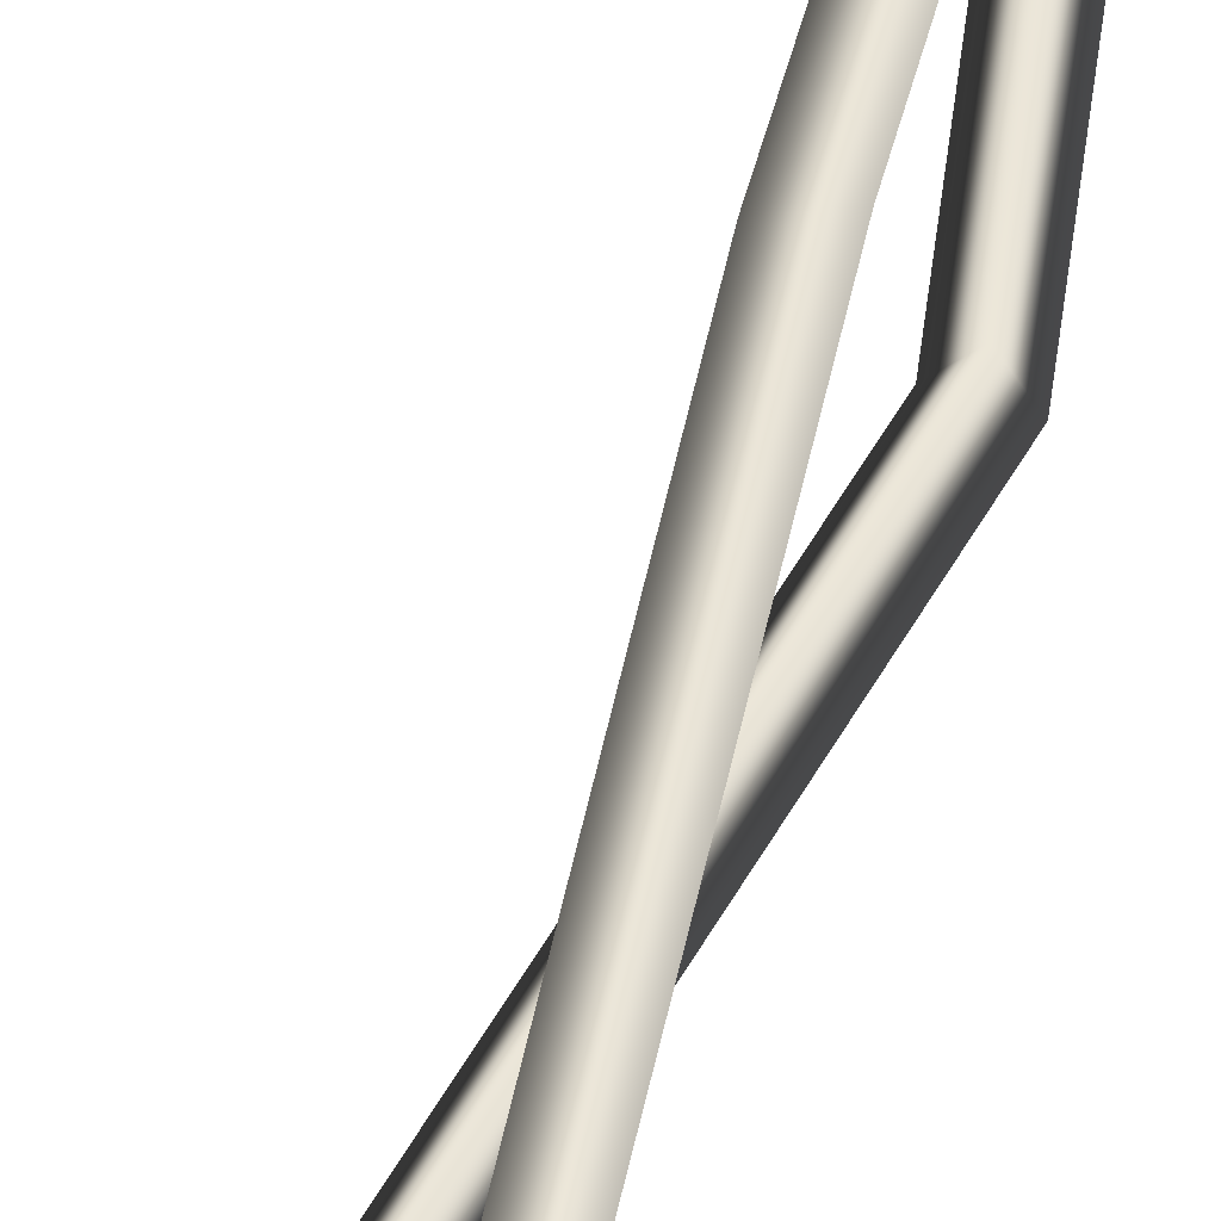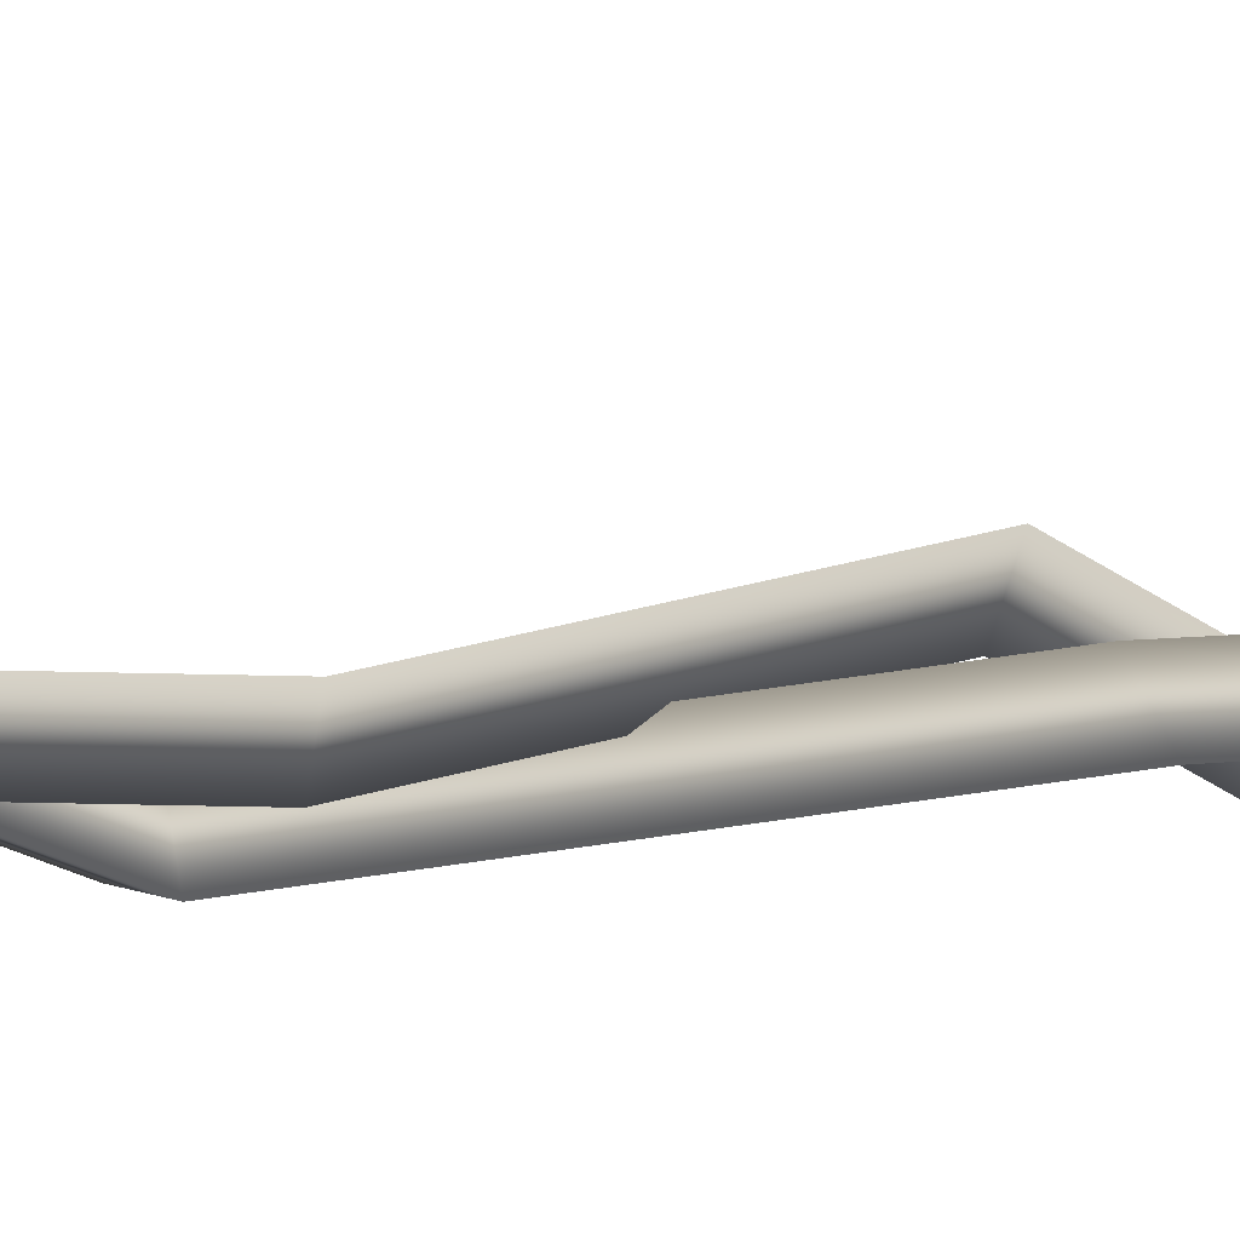
<metadata>
{"format":"obj","ext":"obj","renderer":"f3d","projection":"perspective","resolution":1024,"background":"white","views":[{"elev":42.2,"azim":19.0,"up":"+Z"},{"elev":-6.1,"azim":38.9,"up":"+Z"}]}
</metadata>
<code>
g climablevine
v -5.418 1453 -10.18
v 0.1511 1449 -11.39
v -3.932 1451 -16.25
v -3.932 1451 -16.25
v 0.1511 1449 -11.39
v -11.26 1398 9.985
v -16.25 1395 6.801
v -5.418 1453 -10.18
v -17.14 1397 12.72
v -3.932 1451 -16.25
v -16.25 1395 6.801
v 12.35 1344 16.59
v 6.699 1342 13.71
v 7.649 1341 19.95
v 6.699 1342 13.71
v 15.04 1286 -8.756
v 9.132 1289 -9.884
v 10.54 1286 -4.069
v 9.132 1289 -9.884
v 9.132 1289 -9.884
v 15.04 1286 -8.756
v -8.212 1230 -7.306
v -14.51 1232 -8.014
v 10.54 1286 -4.069
v -11.5 1233 -2.402
v 9.132 1289 -9.884
v -14.51 1232 -8.014
v -14.51 1232 -8.014
v -8.212 1230 -7.306
v -1.718 1177 12.46
v -7.688 1174 13.22
v -11.5 1233 -2.402
v -4.327 1176 18.39
v -14.51 1232 -8.014
v -7.688 1174 13.22
v -7.688 1174 13.22
v -1.718 1177 12.46
v 16.18 1121 0.7536
v 9.896 1120 2.111
v -4.327 1176 18.39
v 14.43 1118 6.467
v -7.688 1174 13.22
v 9.896 1120 2.111
v 9.896 1120 2.111
v 16.18 1121 0.7536
v 1.122 1062 -14.4
v -4.46 1064 -12.04
v 14.43 1118 6.467
v 0.3542 1062 -7.991
v 9.896 1120 2.111
v -4.46 1064 -12.04
v -4.46 1064 -12.04
v 1.122 1062 -14.4
v -8.323 1004 1.774
v -14.05 1005 4.833
v 0.3542 1062 -7.991
v -8.616 1006 7.923
v -4.46 1064 -12.04
v -14.05 1005 4.833
v -14.05 1005 4.833
v -8.323 1004 1.774
v 8.836 948.6 5.148
v 3.818 946.4 8.641
v -8.616 1006 7.923
v 9.587 947.3 11.48
v -14.05 1005 4.833
v 3.818 946.4 8.641
v 3.818 946.4 8.641
v 8.836 948.6 5.148
v 7.536 889.8 -12.7
v 2.716 890.3 -8.378
v 9.587 947.3 11.48
v 8.591 888.3 -6.462
v 3.818 946.4 8.641
v 2.716 890.3 -8.378
v 2.716 890.3 -8.378
v 7.536 889.8 -12.7
v -7.823 829.8 -7.344
v -12.26 831.4 -2.882
v 8.591 888.3 -6.462
v -5.948 831.4 -1.332
v 2.716 890.3 -8.378
v -12.26 831.4 -2.882
v -12.26 831.4 -2.882
v -7.823 829.8 -7.344
v 1.435 772.1 3.461
v -2.51 770.8 8.464
v -5.948 831.4 -1.332
v 3.66 772.6 9.547
v -12.26 831.4 -2.882
v -2.51 770.8 8.464
v -2.51 770.8 8.464
v 1.435 772.1 3.461
v 8.475 713.5 -8.802
v 4.661 712.6 -3.622
v 3.66 772.6 9.547
v 11.09 711.8 -3.103
v -2.51 770.8 8.464
v 4.661 712.6 -3.622
v 4.661 712.6 -3.622
v 8.475 713.5 -8.802
v -4.28 652.5 -11.99
v -7.616 653.9 -6.595
v 11.09 711.8 -3.103
v -1.222 652.8 -6.268
v 4.661 712.6 -3.622
v -7.616 653.9 -6.595
v -7.616 653.9 -6.595
v -4.28 652.5 -11.99
v -2.665 592.7 -1.112
v -5.828 592.5 4.557
v -1.222 652.8 -6.268
v 0.5437 593.8 4.444
v -7.616 653.9 -6.595
v -5.828 592.5 4.557
v -5.828 592.5 4.557
v -2.665 592.7 -1.112
v 6.198 533.5 -6.688
v 3.235 532.4 -1.023
v 0.5437 593.8 4.444
v 9.722 532.5 -1.331
v -5.828 592.5 4.557
v 3.235 532.4 -1.023
v 3.235 532.4 -1.023
v 6.198 533.5 -6.688
v -1.055 472.2 -13.06
v -3.791 472.9 -7.208
v 9.722 532.5 -1.331
v 2.6 471.9 -7.705
v 3.235 532.4 -1.023
v -3.791 472.9 -7.208
v -3.791 472.9 -7.208
v -1.055 472.2 -13.06
v -3.449 411.1 -5.934
v -6.116 411.4 -0.01698
v 2.6 471.9 -7.705
v 0.3161 412 -0.7113
v -3.791 472.9 -7.208
v -6.116 411.4 -0.01698
v -6.116 411.4 -0.01698
v -3.449 411.1 -5.934
v 3.19 351 -7.12
v 0.656 350.2 -1.194
v 0.3161 412 -0.7113
v 7.094 350.6 -1.942
v -6.116 411.4 -0.01698
v 0.656 350.2 -1.194
v 0.656 350.2 -1.194
v 3.19 351 -7.12
v 0.4948 289.6 -12.52
v -1.977 289.8 -6.518
v 7.094 350.6 -1.942
v 4.434 289.2 -7.372
v 0.656 350.2 -1.194
v -1.977 289.8 -6.518
v -1.977 289.8 -6.518
v 0.4948 289.6 -12.52
v -2.126 228 -9.625
v -4.575 228.3 -3.614
v 4.434 289.2 -7.372
v 1.857 228.4 -4.51
v -1.977 289.8 -6.518
v -4.575 228.3 -3.614
v -4.575 228.3 -3.614
v -2.126 228 -9.625
v 0.8405 167 -9.519
v -1.577 166.7 -3.498
v 1.857 228.4 -4.51
v 4.851 166.9 -4.411
v -4.575 228.3 -3.614
v -1.577 166.7 -3.498
v -1.577 166.7 -3.498
v 0.8405 167 -9.519
v 0.3249 105.5 -11.8
v -2.087 105.5 -5.772
v 4.851 166.9 -4.411
v 4.341 105.4 -6.7
v -1.577 166.7 -3.498
v -2.087 105.5 -5.772
v -2.087 105.5 -5.772
v 0.3249 105.5 -11.8
v 0.03879 43.99 -11.72
v -2.372 43.95 -5.687
v 4.341 105.4 -6.7
v 4.057 44.02 -6.616
v -2.087 105.5 -5.772
v -2.372 43.95 -5.687
v 4.057 44.02 -6.616
v -2.372 43.95 -5.687
v 0.03879 43.99 -11.72
v -14.83 1452 7.055
v -14.83 1449 1.334
v -20.45 1451 4.324
v -20.45 1451 4.324
v -14.83 1449 1.334
v 4.112 1398 16.58
v -0.01589 1395 20.79
v -14.83 1452 7.055
v 5.567 1397 22.91
v -20.45 1451 4.324
v -0.01589 1395 20.79
v 15.99 1344 -5.456
v 12.02 1342 -0.5423
v 18.33 1341 -0.1849
v 12.02 1342 -0.5423
v -7.711 1287 -13.85
v -10.06 1289 -8.289
v -4.061 1287 -8.472
v -10.06 1289 -8.289
v -10.06 1289 -8.289
v -7.711 1287 -13.85
v -10.78 1231 8.777
v -12.8 1232 14.8
v -4.061 1287 -8.472
v -6.694 1233 13.03
v -10.06 1289 -8.289
v -12.8 1232 14.8
v -12.8 1232 14.8
v -10.78 1231 8.777
v 10.37 1177 6.343
v 9.894 1174 12.32
v -6.694 1233 13.03
v 15.63 1177 10.13
v -12.8 1232 14.8
v 9.894 1174 12.32
v 9.894 1174 12.32
v 10.37 1177 6.343
v 3.313 1121 -14.05
v 3.341 1120 -7.621
v 15.63 1177 10.13
v 8.559 1118 -11.16
v 9.894 1174 12.32
v 3.341 1120 -7.621
v 3.341 1120 -7.621
v 3.313 1121 -14.05
v -14.27 1062 -3.076
v -13.14 1064 2.889
v 8.559 1118 -11.16
v -8.164 1063 -0.9867
v 3.341 1120 -7.621
v -13.14 1064 2.889
v -13.14 1064 2.889
v -14.27 1062 -3.076
v -0.09304 1005 9.312
v 1.705 1005 15.55
v -8.164 1063 -0.9867
v 5.841 1007 10.89
v -13.14 1064 2.889
v 1.705 1005 15.55
v 1.705 1005 15.55
v -0.09304 1005 9.312
v 7.501 949.2 -7.018
v 9.892 947 -1.4
v 5.841 1007 10.89
v 13.86 948 -6.445
v 1.705 1005 15.55
v 9.892 947 -1.4
v 9.892 947 -1.4
v 7.501 949.2 -7.018
v -9.675 890.3 -10.16
v -6.454 890.8 -4.544
v 13.86 948 -6.445
v -3.341 888.9 -9.905
v 9.892 947 -1.4
v -6.454 890.8 -4.544
v -6.454 890.8 -4.544
v -9.675 890.3 -10.16
v -7.424 830.3 5.61
v -3.996 831.9 10.88
v -3.341 888.9 -9.905
v -1.168 832 5.037
v -6.454 890.8 -4.544
v -3.996 831.9 10.88
v -3.996 831.9 10.88
v -7.424 830.3 5.61
v 5.709 772.8 -1.314
v 9.793 771.6 3.576
v -1.168 832 5.037
v 12.12 773.4 -2.22
v -3.996 831.9 10.88
v 9.793 771.6 3.576
v 9.793 771.6 3.576
v 5.709 772.8 -1.314
v -4.1 714.3 -11.39
v 0.1814 713.4 -6.586
v 12.12 773.4 -2.22
v 2.033 712.7 -12.77
v 9.793 771.6 3.576
v 0.1814 713.4 -6.586
v 0.1814 713.4 -6.586
v -4.1 714.3 -11.39
v -9.64 653.2 -0.1302
v -5.069 654.6 4.264
v 2.033 712.7 -12.77
v -3.408 653.6 -1.929
v 0.1814 713.4 -6.586
v -5.069 654.6 4.264
v -5.069 654.6 4.264
v -9.64 653.2 -0.1302
v 1.839 593.5 0.4381
v 6.701 593.5 4.747
v -3.408 653.6 -1.929
v 7.915 594.7 -1.514
v -5.069 654.6 4.264
v 6.701 593.5 4.747
v 6.701 593.5 4.747
v 1.839 593.5 0.4381
v -0.9895 534.5 -9.881
v 3.946 533.4 -5.814
v 7.915 594.7 -1.514
v 4.992 533.5 -12.22
v 6.701 593.5 4.747
v 3.946 533.4 -5.814
v 3.946 533.4 -5.814
v -0.9895 534.5 -9.881
v -8.397 473.2 -4.749
v -3.246 473.9 -0.85
v 4.992 533.5 -12.22
v -2.393 472.9 -7.213
v 3.946 533.4 -5.814
v -3.246 473.9 -0.85
v -3.246 473.9 -0.85
v -8.397 473.2 -4.749
v -1.517 412.1 -1.11
v 3.696 412.6 2.742
v -2.393 472.9 -7.213
v 4.365 413.1 -3.7
v -3.246 473.9 -0.85
v 3.696 412.6 2.742
v 3.696 412.6 2.742
v -1.517 412.1 -1.11
v -0.5471 352.1 -8.25
v 4.728 351.3 -4.544
v 4.365 413.1 -3.7
v 5.333 351.8 -11
v 3.696 412.6 2.742
v 4.728 351.3 -4.544
v 4.728 351.3 -4.544
v -0.5471 352.1 -8.25
v -5.939 290.8 -7.361
v -0.5833 290.9 -3.685
v 5.333 351.8 -11
v -0.08035 290.4 -10.14
v 4.728 351.3 -4.544
v -0.5833 290.9 -3.685
v -0.5833 290.9 -3.685
v -5.939 290.8 -7.361
v -3.248 229.2 -4.487
v 2.119 229.5 -0.8393
v -0.08035 290.4 -10.14
v 2.58 229.7 -7.317
v -0.5833 290.9 -3.685
v 2.119 229.5 -0.8393
v 2.119 229.5 -0.8393
v -3.248 229.2 -4.487
v -1.881 168.3 -7.754
v 3.508 168 -4.14
v 2.58 229.7 -7.317
v 3.953 168.3 -10.61
v 2.119 229.5 -0.8393
v 3.508 168 -4.14
v 3.508 168 -4.14
v -1.881 168.3 -7.754
v -3.727 106.9 -8.235
v 1.672 106.9 -4.621
v 3.953 168.3 -10.61
v 2.102 106.8 -11.1
v 3.508 168 -4.14
v 1.672 106.9 -4.621
v 1.672 106.9 -4.621
v -3.727 106.9 -8.235
v -3.199 45.4 -8.314
v 2.201 45.38 -4.702
v 2.102 106.8 -11.1
v 2.63 45.5 -11.18
v 1.672 106.9 -4.621
v 2.201 45.38 -4.702
v 2.63 45.5 -11.18
v 2.201 45.38 -4.702
v -3.199 45.4 -8.314
f 188 189 190
f 34 35 32
f 33 32 35
f 32 33 29
f 30 29 33
f 29 30 28
f 31 28 30
f 13 16 17
f 16 13 12
f 7 12 13
f 12 7 6
f 4 6 7
f 6 4 5
f 9 5 8
f 5 9 6
f 14 6 9
f 6 14 12
f 18 12 14
f 12 18 16
f 11 8 10
f 8 11 9
f 15 9 11
f 9 15 14
f 19 14 15
f 14 19 18
f 26 27 24
f 25 24 27
f 24 25 21
f 22 21 25
f 21 22 20
f 23 20 22
f 42 43 40
f 41 40 43
f 40 41 37
f 38 37 41
f 37 38 36
f 39 36 38
f 50 51 48
f 49 48 51
f 48 49 45
f 46 45 49
f 45 46 44
f 47 44 46
f 58 59 56
f 57 56 59
f 56 57 53
f 54 53 57
f 53 54 52
f 55 52 54
f 66 67 64
f 65 64 67
f 64 65 61
f 62 61 65
f 61 62 60
f 63 60 62
f 74 75 72
f 73 72 75
f 72 73 69
f 70 69 73
f 69 70 68
f 71 68 70
f 82 83 80
f 81 80 83
f 80 81 77
f 78 77 81
f 77 78 76
f 79 76 78
f 90 91 88
f 89 88 91
f 88 89 85
f 86 85 89
f 85 86 84
f 87 84 86
f 98 99 96
f 97 96 99
f 96 97 93
f 94 93 97
f 93 94 92
f 95 92 94
f 106 107 104
f 105 104 107
f 104 105 101
f 102 101 105
f 101 102 100
f 103 100 102
f 114 115 112
f 113 112 115
f 112 113 109
f 110 109 113
f 109 110 108
f 111 108 110
f 122 123 120
f 121 120 123
f 120 121 117
f 118 117 121
f 117 118 116
f 119 116 118
f 130 131 128
f 129 128 131
f 128 129 125
f 126 125 129
f 125 126 124
f 127 124 126
f 138 139 136
f 137 136 139
f 136 137 133
f 134 133 137
f 133 134 132
f 135 132 134
f 146 147 144
f 145 144 147
f 144 145 141
f 142 141 145
f 141 142 140
f 143 140 142
f 154 155 152
f 153 152 155
f 152 153 149
f 150 149 153
f 149 150 148
f 151 148 150
f 162 163 160
f 161 160 163
f 160 161 157
f 158 157 161
f 157 158 156
f 159 156 158
f 170 171 168
f 169 168 171
f 168 169 165
f 166 165 169
f 165 166 164
f 167 164 166
f 178 179 176
f 177 176 179
f 176 177 173
f 174 173 177
f 173 174 172
f 175 172 174
f 186 187 184
f 185 184 187
f 184 185 181
f 182 181 185
f 181 182 180
f 183 180 182
f 203 206 207
f 206 203 202
f 197 202 203
f 202 197 196
f 194 196 197
f 196 194 195
f 199 195 198
f 195 199 196
f 204 196 199
f 196 204 202
f 208 202 204
f 202 208 206
f 201 198 200
f 198 201 199
f 205 199 201
f 199 205 204
f 209 204 205
f 204 209 208
f 216 217 214
f 215 214 217
f 214 215 211
f 212 211 215
f 211 212 210
f 213 210 212
f 224 225 222
f 223 222 225
f 222 223 219
f 220 219 223
f 219 220 218
f 221 218 220
f 232 233 230
f 231 230 233
f 230 231 227
f 228 227 231
f 227 228 226
f 229 226 228
f 240 241 238
f 239 238 241
f 238 239 235
f 236 235 239
f 235 236 234
f 237 234 236
f 248 249 246
f 247 246 249
f 246 247 243
f 244 243 247
f 243 244 242
f 245 242 244
f 256 257 254
f 255 254 257
f 254 255 251
f 252 251 255
f 251 252 250
f 253 250 252
f 264 265 262
f 263 262 265
f 262 263 259
f 260 259 263
f 259 260 258
f 261 258 260
f 272 273 270
f 271 270 273
f 270 271 267
f 268 267 271
f 267 268 266
f 269 266 268
f 280 281 278
f 279 278 281
f 278 279 275
f 276 275 279
f 275 276 274
f 277 274 276
f 288 289 286
f 287 286 289
f 286 287 283
f 284 283 287
f 283 284 282
f 285 282 284
f 296 297 294
f 295 294 297
f 294 295 291
f 292 291 295
f 291 292 290
f 293 290 292
f 304 305 302
f 303 302 305
f 302 303 299
f 300 299 303
f 299 300 298
f 301 298 300
f 312 313 310
f 311 310 313
f 310 311 307
f 308 307 311
f 307 308 306
f 309 306 308
f 320 321 318
f 319 318 321
f 318 319 315
f 316 315 319
f 315 316 314
f 317 314 316
f 328 329 326
f 327 326 329
f 326 327 323
f 324 323 327
f 323 324 322
f 325 322 324
f 336 337 334
f 335 334 337
f 334 335 331
f 332 331 335
f 331 332 330
f 333 330 332
f 344 345 342
f 343 342 345
f 342 343 339
f 340 339 343
f 339 340 338
f 341 338 340
f 352 353 350
f 351 350 353
f 350 351 347
f 348 347 351
f 347 348 346
f 349 346 348
f 360 361 358
f 359 358 361
f 358 359 355
f 356 355 359
f 355 356 354
f 357 354 356
f 368 369 366
f 367 366 369
f 366 367 363
f 364 363 367
f 363 364 362
f 365 362 364
f 376 377 374
f 375 374 377
f 374 375 371
f 372 371 375
f 371 372 370
f 373 370 372
f 191 192 193
f 378 379 380
f 1 2 3

</code>
